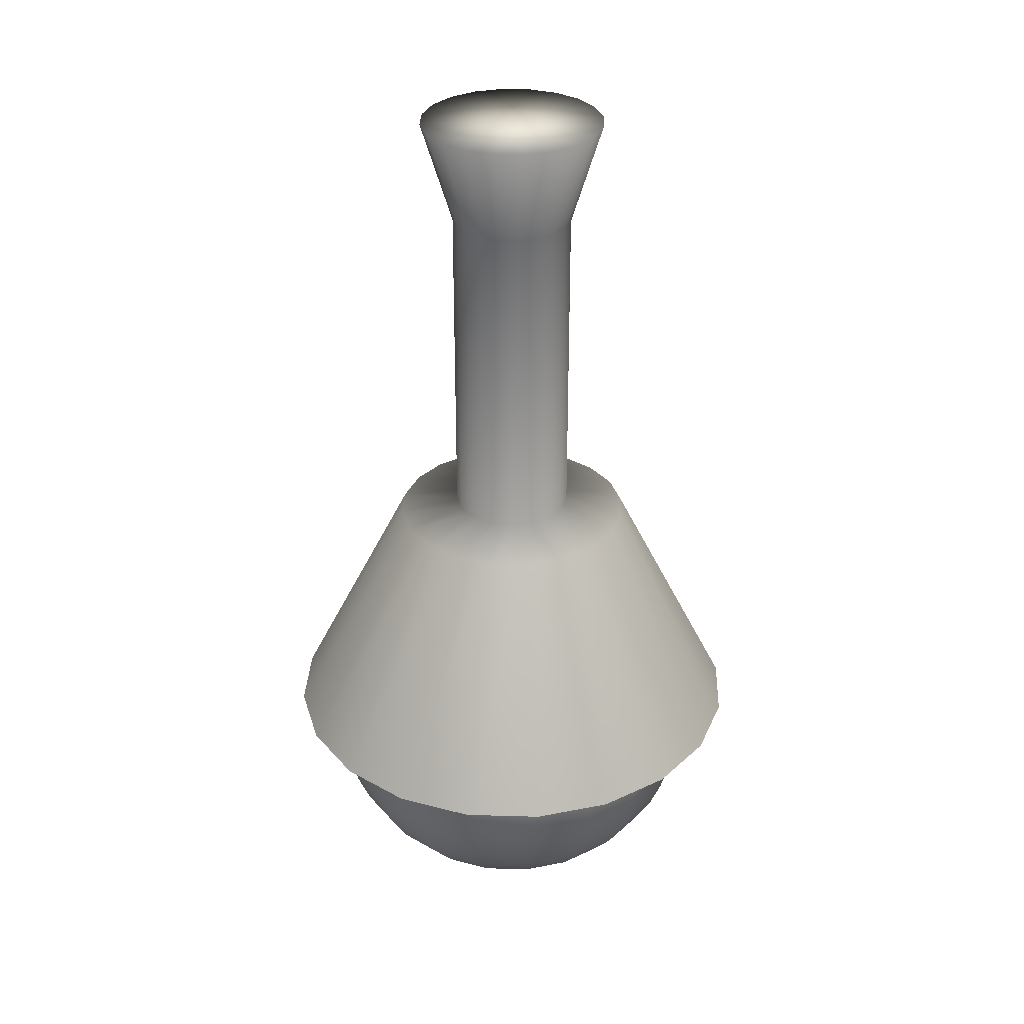
<metadata>
{"format":"obj","ext":"obj","renderer":"f3d","projection":"perspective","resolution":1024,"background":"white","views":[{"elev":31.6,"azim":29.4,"up":"+Y"}]}
</metadata>
<code>
g default
v 0.9511 1.342 -0.309
v 0.809 1.342 -0.5878
v 0.5878 1.342 -0.809
v 0.309 1.342 -0.9511
v 0 1.342 -1
v -0.309 1.342 -0.9511
v -0.5878 1.342 -0.809
v -0.809 1.342 -0.5878
v -0.9511 1.342 -0.309
v -1 1.342 0
v -0.9511 1.342 0.309
v -0.809 1.342 0.5878
v -0.5878 1.342 0.809
v -0.309 1.342 0.9511
v -0 1.342 1
v 0.309 1.342 0.9511
v 0.5878 1.342 0.809
v 0.809 1.342 0.5878
v 0.9511 1.342 0.309
v 1 1.342 0
v 0.2939 2.342 0.4045
v 0.4045 2.342 0.2939
v 0.4755 2.342 0.1545
v 0.5 2.342 0
v 0.4755 2.342 -0.1545
v 0.4045 2.342 -0.2939
v 0.2939 2.342 -0.4045
v 0.1545 2.342 -0.4755
v 0 2.342 -0.5
v -0.1545 2.342 -0.4755
v -0.2939 2.342 -0.4045
v -0.4045 2.342 -0.2939
v -0.4755 2.342 -0.1545
v -0.5 2.342 0
v -0.4755 2.342 0.1545
v -0.4045 2.342 0.2939
v -0.2939 2.342 0.4045
v -0.1545 2.342 0.4755
v -0 2.342 0.5
v 0.1545 2.342 0.4755
v 0.2023 2.392 0.1469
v 0.2378 2.392 0.07725
v 0.25 2.392 0
v 0.2378 2.392 -0.07725
v 0.2023 2.392 -0.1469
v 0.1469 2.392 -0.2023
v 0.07725 2.392 -0.2378
v 0 2.392 -0.25
v -0.07725 2.392 -0.2378
v -0.1469 2.392 -0.2023
v -0.2023 2.392 -0.1469
v -0.2378 2.392 -0.07725
v -0.25 2.392 0
v -0.2378 2.392 0.07725
v -0.2023 2.392 0.1469
v -0.1469 2.392 0.2023
v -0.07725 2.392 0.2378
v -0 2.392 0.25
v 0.07725 2.392 0.2378
v 0.1469 2.392 0.2023
v 0.2378 3.756 -0.07725
v 0.2023 3.756 -0.1469
v 0.1469 3.756 -0.2023
v 0.07725 3.756 -0.2378
v 0 3.756 -0.25
v -0.07725 3.756 -0.2378
v -0.1469 3.756 -0.2023
v -0.2023 3.756 -0.1469
v -0.2378 3.756 -0.07725
v -0.25 3.756 0
v -0.2378 3.756 0.07725
v -0.2023 3.756 0.1469
v -0.1469 3.756 0.2023
v -0.07725 3.756 0.2378
v -0 3.756 0.25
v 0.07725 3.756 0.2378
v 0.1469 3.756 0.2023
v 0.2023 3.756 0.1469
v 0.2378 3.756 0.07725
v 0.25 3.756 0
v 0.36 4.178 -0.117
v 0.3062 4.178 -0.2225
v 0 4.178 0
v 0.2225 4.178 -0.3062
v 0.117 4.178 -0.36
v 0 4.178 -0.3785
v -0.117 4.178 -0.36
v -0.2225 4.178 -0.3062
v -0.3062 4.178 -0.2225
v -0.36 4.178 -0.117
v -0.3785 4.178 0
v -0.36 4.178 0.117
v -0.3062 4.178 0.2225
v -0.2225 4.178 0.3062
v -0.117 4.178 0.36
v 0 4.178 0.3785
v 0.117 4.178 0.36
v 0.2225 4.178 0.3062
v 0.3062 4.178 0.2225
v 0.36 4.178 0.117
v 0.3785 4.178 0
v 0 2.286 -0
v 0.9755 1.342 -0.1545
v 0.9755 1.342 0.1545
v 0.88 1.342 0.4484
v 0.6984 1.342 0.6984
v 0.4484 1.342 0.88
v 0.1545 1.342 0.9755
v -0.1545 1.342 0.9755
v -0.4484 1.342 0.88
v -0.6984 1.342 0.6984
v -0.88 1.342 0.4484
v -0.9755 1.342 0.1545
v -0.9755 1.342 -0.1545
v -0.88 1.342 -0.4484
v -0.6984 1.342 -0.6984
v -0.4484 1.342 -0.88
v -0.1545 1.342 -0.9755
v 0.1545 1.342 -0.9755
v 0.4484 1.342 -0.88
v 0.6984 1.342 -0.6984
v 0.88 1.342 -0.4484
g pCone1
f 122 1 103 102
f 81 82 83
f 82 84 83
f 84 85 83
f 85 86 83
f 86 87 83
f 87 88 83
f 88 89 83
f 89 90 83
f 90 91 83
f 91 92 83
f 92 93 83
f 93 94 83
f 94 95 83
f 95 96 83
f 96 97 83
f 97 98 83
f 98 99 83
f 99 100 83
f 100 101 83
f 101 81 83
f 17 106 18 22 21
f 18 105 19 23 22
f 19 104 20 24 23
f 20 103 1 25 24
f 1 122 2 26 25
f 2 121 3 27 26
f 3 120 4 28 27
f 4 119 5 29 28
f 5 118 6 30 29
f 6 117 7 31 30
f 7 116 8 32 31
f 8 115 9 33 32
f 9 114 10 34 33
f 10 113 11 35 34
f 11 112 12 36 35
f 12 111 13 37 36
f 13 110 14 38 37
f 14 109 15 39 38
f 15 108 16 40 39
f 16 107 17 21 40
f 22 23 42 41
f 23 24 43 42
f 24 25 44 43
f 25 26 45 44
f 26 27 46 45
f 27 28 47 46
f 28 29 48 47
f 29 30 49 48
f 30 31 50 49
f 31 32 51 50
f 32 33 52 51
f 33 34 53 52
f 34 35 54 53
f 35 36 55 54
f 36 37 56 55
f 37 38 57 56
f 38 39 58 57
f 39 40 59 58
f 40 21 60 59
f 21 22 41 60
f 44 45 62 61
f 45 46 63 62
f 46 47 64 63
f 47 48 65 64
f 48 49 66 65
f 49 50 67 66
f 50 51 68 67
f 51 52 69 68
f 52 53 70 69
f 53 54 71 70
f 54 55 72 71
f 55 56 73 72
f 56 57 74 73
f 57 58 75 74
f 58 59 76 75
f 59 60 77 76
f 60 41 78 77
f 41 42 79 78
f 42 43 80 79
f 43 44 61 80
f 61 62 82 81
f 62 63 84 82
f 63 64 85 84
f 64 65 86 85
f 65 66 87 86
f 66 67 88 87
f 67 68 89 88
f 68 69 90 89
f 69 70 91 90
f 70 71 92 91
f 71 72 93 92
f 72 73 94 93
f 73 74 95 94
f 74 75 96 95
f 75 76 97 96
f 76 77 98 97
f 77 78 99 98
f 78 79 100 99
f 79 80 101 100
f 80 61 81 101
f 103 20 104 102
f 104 19 105 102
f 105 18 106 102
f 106 17 107 102
f 107 16 108 102
f 108 15 109 102
f 109 14 110 102
f 110 13 111 102
f 111 12 112 102
f 112 11 113 102
f 113 10 114 102
f 114 9 115 102
f 115 8 116 102
f 116 7 117 102
f 117 6 118 102
f 118 5 119 102
f 119 4 120 102
f 120 3 121 102
f 121 2 122 102
g default
v 0.1258 0.4421 -0.04086
v 0.107 0.4421 -0.07772
v 0.07772 0.4421 -0.107
v 0.04086 0.4421 -0.1258
v 0 0.4421 -0.1322
v -0.04086 0.4421 -0.1258
v -0.07772 0.4421 -0.107
v -0.107 0.4421 -0.07772
v -0.1258 0.4421 -0.04086
v -0.1322 0.4421 0
v -0.1258 0.4421 0.04086
v -0.107 0.4421 0.07772
v -0.07772 0.4421 0.107
v -0.04086 0.4421 0.1258
v -0 0.4421 0.1322
v 0.04086 0.4421 0.1258
v 0.07772 0.4421 0.107
v 0.107 0.4421 0.07772
v 0.1258 0.4421 0.04086
v 0.1322 0.4421 0
v 0.2484 0.473 -0.08071
v 0.2113 0.473 -0.1535
v 0.1535 0.473 -0.2113
v 0.08071 0.473 -0.2484
v 0 0.473 -0.2612
v -0.08071 0.473 -0.2484
v -0.1535 0.473 -0.2113
v -0.2113 0.473 -0.1535
v -0.2484 0.473 -0.08071
v -0.2612 0.473 0
v -0.2484 0.473 0.08071
v -0.2113 0.473 0.1535
v -0.1535 0.473 0.2113
v -0.08071 0.473 0.2484
v -0 0.473 0.2612
v 0.08071 0.473 0.2484
v 0.1535 0.473 0.2113
v 0.2113 0.473 0.1535
v 0.2484 0.473 0.08071
v 0.2612 0.473 0
v 0.3649 0.5238 -0.1186
v 0.3104 0.5238 -0.2255
v 0.2255 0.5238 -0.3104
v 0.1186 0.5238 -0.3649
v 0 0.5238 -0.3837
v -0.1186 0.5238 -0.3649
v -0.2255 0.5238 -0.3104
v -0.3104 0.5238 -0.2255
v -0.3649 0.5238 -0.1186
v -0.3837 0.5238 0
v -0.3649 0.5238 0.1186
v -0.3104 0.5238 0.2255
v -0.2255 0.5238 0.3104
v -0.1186 0.5238 0.3649
v -0 0.5238 0.3837
v 0.1186 0.5238 0.3649
v 0.2255 0.5238 0.3104
v 0.3104 0.5238 0.2255
v 0.3649 0.5238 0.1186
v 0.3837 0.5238 0
v 0.4725 0.5931 -0.1535
v 0.4019 0.5931 -0.292
v 0.292 0.5931 -0.4019
v 0.1535 0.5931 -0.4725
v 0 0.5931 -0.4968
v -0.1535 0.5931 -0.4725
v -0.292 0.5931 -0.4019
v -0.4019 0.5931 -0.292
v -0.4725 0.5931 -0.1535
v -0.4968 0.5931 0
v -0.4725 0.5931 0.1535
v -0.4019 0.5931 0.292
v -0.292 0.5931 0.4019
v -0.1535 0.5931 0.4725
v -0 0.5931 0.4968
v 0.1535 0.5931 0.4725
v 0.292 0.5931 0.4019
v 0.4019 0.5931 0.292
v 0.4725 0.5931 0.1535
v 0.4968 0.5931 0
v 0.5684 0.6792 -0.1847
v 0.4835 0.6792 -0.3513
v 0.3513 0.6792 -0.4835
v 0.1847 0.6792 -0.5684
v 0 0.6792 -0.5977
v -0.1847 0.6792 -0.5684
v -0.3513 0.6792 -0.4835
v -0.4835 0.6792 -0.3513
v -0.5684 0.6792 -0.1847
v -0.5977 0.6792 0
v -0.5684 0.6792 0.1847
v -0.4835 0.6792 0.3513
v -0.3513 0.6792 0.4835
v -0.1847 0.6792 0.5684
v -0 0.6792 0.5977
v 0.1847 0.6792 0.5684
v 0.3513 0.6792 0.4835
v 0.4835 0.6792 0.3513
v 0.5684 0.6792 0.1847
v 0.5977 0.6792 0
v 0.6503 0.7801 -0.2113
v 0.5532 0.7801 -0.4019
v 0.4019 0.7801 -0.5532
v 0.2113 0.7801 -0.6503
v 0 0.7801 -0.6838
v -0.2113 0.7801 -0.6503
v -0.4019 0.7801 -0.5532
v -0.5532 0.7801 -0.4019
v -0.6503 0.7801 -0.2113
v -0.6838 0.7801 0
v -0.6503 0.7801 0.2113
v -0.5532 0.7801 0.4019
v -0.4019 0.7801 0.5532
v -0.2113 0.7801 0.6503
v -0 0.7801 0.6838
v 0.2113 0.7801 0.6503
v 0.4019 0.7801 0.5532
v 0.5532 0.7801 0.4019
v 0.6503 0.7801 0.2113
v 0.6838 0.7801 0
v 0.7162 0.8932 -0.2327
v 0.6093 0.8932 -0.4427
v 0.4427 0.8932 -0.6093
v 0.2327 0.8932 -0.7162
v 0 0.8932 -0.7531
v -0.2327 0.8932 -0.7162
v -0.4427 0.8932 -0.6093
v -0.6093 0.8932 -0.4427
v -0.7162 0.8932 -0.2327
v -0.7531 0.8932 0
v -0.7162 0.8932 0.2327
v -0.6093 0.8932 0.4427
v -0.4427 0.8932 0.6093
v -0.2327 0.8932 0.7162
v -0 0.8932 0.7531
v 0.2327 0.8932 0.7162
v 0.4427 0.8932 0.6093
v 0.6093 0.8932 0.4427
v 0.7162 0.8932 0.2327
v 0.7531 0.8932 0
v 0.7645 1.016 -0.2484
v 0.6503 1.016 -0.4725
v 0.4725 1.016 -0.6503
v 0.2484 1.016 -0.7645
v 0 1.016 -0.8038
v -0.2484 1.016 -0.7645
v -0.4725 1.016 -0.6503
v -0.6503 1.016 -0.4725
v -0.7645 1.016 -0.2484
v -0.8038 1.016 0
v -0.7645 1.016 0.2484
v -0.6503 1.016 0.4725
v -0.4725 1.016 0.6503
v -0.2484 1.016 0.7645
v -0 1.016 0.8038
v 0.2484 1.016 0.7645
v 0.4725 1.016 0.6503
v 0.6503 1.016 0.4725
v 0.7645 1.016 0.2484
v 0.8038 1.016 0
v 0.794 1.145 -0.258
v 0.6754 1.145 -0.4907
v 0.4907 1.145 -0.6754
v 0.258 1.145 -0.794
v 0 1.145 -0.8348
v -0.258 1.145 -0.794
v -0.4907 1.145 -0.6754
v -0.6754 1.145 -0.4907
v -0.794 1.145 -0.258
v -0.8348 1.145 0
v -0.794 1.145 0.258
v -0.6754 1.145 0.4907
v -0.4907 1.145 0.6754
v -0.258 1.145 0.794
v -0 1.145 0.8348
v 0.258 1.145 0.794
v 0.4907 1.145 0.6754
v 0.6754 1.145 0.4907
v 0.794 1.145 0.258
v 0.8348 1.145 0
v 0.8038 1.277 -0.2612
v 0.6838 1.277 -0.4968
v 0.4968 1.277 -0.6838
v 0.2612 1.277 -0.8038
v 0 1.277 -0.8452
v -0.2612 1.277 -0.8038
v -0.4968 1.277 -0.6838
v -0.6838 1.277 -0.4968
v -0.8038 1.277 -0.2612
v -0.8452 1.277 0
v -0.8038 1.277 0.2612
v -0.6838 1.277 0.4968
v -0.4968 1.277 0.6838
v -0.2612 1.277 0.8038
v -0 1.277 0.8452
v 0.2612 1.277 0.8038
v 0.4968 1.277 0.6838
v 0.6838 1.277 0.4968
v 0.8038 1.277 0.2612
v 0.8452 1.277 0
v 0.794 1.409 -0.258
v 0.6754 1.409 -0.4907
v 0.4907 1.409 -0.6754
v 0.258 1.409 -0.794
v 0 1.409 -0.8348
v -0.258 1.409 -0.794
v -0.4907 1.409 -0.6754
v -0.6754 1.409 -0.4907
v -0.794 1.409 -0.258
v -0.8348 1.409 0
v -0.794 1.409 0.258
v -0.6754 1.409 0.4907
v -0.4907 1.409 0.6754
v -0.258 1.409 0.794
v -0 1.409 0.8348
v 0.258 1.409 0.794
v 0.4907 1.409 0.6754
v 0.6754 1.409 0.4907
v 0.794 1.409 0.258
v 0.8348 1.409 0
v 0.7645 1.538 -0.2484
v 0.6503 1.538 -0.4725
v 0.4725 1.538 -0.6503
v 0.2484 1.538 -0.7645
v 0 1.538 -0.8038
v -0.2484 1.538 -0.7645
v -0.4725 1.538 -0.6503
v -0.6503 1.538 -0.4725
v -0.7645 1.538 -0.2484
v -0.8038 1.538 0
v -0.7645 1.538 0.2484
v -0.6503 1.538 0.4725
v -0.4725 1.538 0.6503
v -0.2484 1.538 0.7645
v -0 1.538 0.8038
v 0.2484 1.538 0.7645
v 0.4725 1.538 0.6503
v 0.6503 1.538 0.4725
v 0.7645 1.538 0.2484
v 0.8038 1.538 0
v 0.7162 1.661 -0.2327
v 0.6093 1.661 -0.4427
v 0.4427 1.661 -0.6093
v 0.2327 1.661 -0.7162
v 0 1.661 -0.7531
v -0.2327 1.661 -0.7162
v -0.4427 1.661 -0.6093
v -0.6093 1.661 -0.4427
v -0.7162 1.661 -0.2327
v -0.7531 1.661 0
v -0.7162 1.661 0.2327
v -0.6093 1.661 0.4427
v -0.4427 1.661 0.6093
v -0.2327 1.661 0.7162
v -0 1.661 0.7531
v 0.2327 1.661 0.7162
v 0.4427 1.661 0.6093
v 0.6093 1.661 0.4427
v 0.7162 1.661 0.2327
v 0.7531 1.661 0
v 0.6503 1.774 -0.2113
v 0.5532 1.774 -0.4019
v 0.4019 1.774 -0.5532
v 0.2113 1.774 -0.6503
v 0 1.774 -0.6838
v -0.2113 1.774 -0.6503
v -0.4019 1.774 -0.5532
v -0.5532 1.774 -0.4019
v -0.6503 1.774 -0.2113
v -0.6838 1.774 0
v -0.6503 1.774 0.2113
v -0.5532 1.774 0.4019
v -0.4019 1.774 0.5532
v -0.2113 1.774 0.6503
v -0 1.774 0.6838
v 0.2113 1.774 0.6503
v 0.4019 1.774 0.5532
v 0.5532 1.774 0.4019
v 0.6503 1.774 0.2113
v 0.6838 1.774 0
v 0.5684 1.875 -0.1847
v 0.4835 1.875 -0.3513
v 0.3513 1.875 -0.4835
v 0.1847 1.875 -0.5684
v 0 1.875 -0.5977
v -0.1847 1.875 -0.5684
v -0.3513 1.875 -0.4835
v -0.4835 1.875 -0.3513
v -0.5684 1.875 -0.1847
v -0.5977 1.875 0
v -0.5684 1.875 0.1847
v -0.4835 1.875 0.3513
v -0.3513 1.875 0.4835
v -0.1847 1.875 0.5684
v -0 1.875 0.5977
v 0.1847 1.875 0.5684
v 0.3513 1.875 0.4835
v 0.4835 1.875 0.3513
v 0.5684 1.875 0.1847
v 0.5977 1.875 0
v 0.4725 1.961 -0.1535
v 0.4019 1.961 -0.292
v 0.292 1.961 -0.4019
v 0.1535 1.961 -0.4725
v 0 1.961 -0.4968
v -0.1535 1.961 -0.4725
v -0.292 1.961 -0.4019
v -0.4019 1.961 -0.292
v -0.4725 1.961 -0.1535
v -0.4968 1.961 0
v -0.4725 1.961 0.1535
v -0.4019 1.961 0.292
v -0.292 1.961 0.4019
v -0.1535 1.961 0.4725
v -0 1.961 0.4968
v 0.1535 1.961 0.4725
v 0.292 1.961 0.4019
v 0.4019 1.961 0.292
v 0.4725 1.961 0.1535
v 0.4968 1.961 0
v 0.3649 2.03 -0.1186
v 0.3104 2.03 -0.2255
v 0.2255 2.03 -0.3104
v 0.1186 2.03 -0.3649
v 0 2.03 -0.3837
v -0.1186 2.03 -0.3649
v -0.2255 2.03 -0.3104
v -0.3104 2.03 -0.2255
v -0.3649 2.03 -0.1186
v -0.3837 2.03 0
v -0.3649 2.03 0.1186
v -0.3104 2.03 0.2255
v -0.2255 2.03 0.3104
v -0.1186 2.03 0.3649
v -0 2.03 0.3837
v 0.1186 2.03 0.3649
v 0.2255 2.03 0.3104
v 0.3104 2.03 0.2255
v 0.3649 2.03 0.1186
v 0.3837 2.03 0
v 0.2484 2.081 -0.08071
v 0.2113 2.081 -0.1535
v 0.1535 2.081 -0.2113
v 0.08071 2.081 -0.2484
v 0 2.081 -0.2612
v -0.08071 2.081 -0.2484
v -0.1535 2.081 -0.2113
v -0.2113 2.081 -0.1535
v -0.2484 2.081 -0.08071
v -0.2612 2.081 0
v -0.2484 2.081 0.08071
v -0.2113 2.081 0.1535
v -0.1535 2.081 0.2113
v -0.08071 2.081 0.2484
v -0 2.081 0.2612
v 0.08071 2.081 0.2484
v 0.1535 2.081 0.2113
v 0.2113 2.081 0.1535
v 0.2484 2.081 0.08071
v 0.2612 2.081 0
v 0.1258 2.112 -0.04086
v 0.107 2.112 -0.07772
v 0.07772 2.112 -0.107
v 0.04086 2.112 -0.1258
v 0 2.112 -0.1322
v -0.04086 2.112 -0.1258
v -0.07772 2.112 -0.107
v -0.107 2.112 -0.07772
v -0.1258 2.112 -0.04086
v -0.1322 2.112 0
v -0.1258 2.112 0.04086
v -0.107 2.112 0.07772
v -0.07772 2.112 0.107
v -0.04086 2.112 0.1258
v -0 2.112 0.1322
v 0.04086 2.112 0.1258
v 0.07772 2.112 0.107
v 0.107 2.112 0.07772
v 0.1258 2.112 0.04086
v 0.1322 2.112 0
v 0 0.4317 0
v 0 2.122 0
g pSphere1
f 123 124 144 143
f 124 125 145 144
f 125 126 146 145
f 126 127 147 146
f 127 128 148 147
f 128 129 149 148
f 129 130 150 149
f 130 131 151 150
f 131 132 152 151
f 132 133 153 152
f 133 134 154 153
f 134 135 155 154
f 135 136 156 155
f 136 137 157 156
f 137 138 158 157
f 138 139 159 158
f 139 140 160 159
f 140 141 161 160
f 141 142 162 161
f 142 123 143 162
f 143 144 164 163
f 144 145 165 164
f 145 146 166 165
f 146 147 167 166
f 147 148 168 167
f 148 149 169 168
f 149 150 170 169
f 150 151 171 170
f 151 152 172 171
f 152 153 173 172
f 153 154 174 173
f 154 155 175 174
f 155 156 176 175
f 156 157 177 176
f 157 158 178 177
f 158 159 179 178
f 159 160 180 179
f 160 161 181 180
f 161 162 182 181
f 162 143 163 182
f 163 164 184 183
f 164 165 185 184
f 165 166 186 185
f 166 167 187 186
f 167 168 188 187
f 168 169 189 188
f 169 170 190 189
f 170 171 191 190
f 171 172 192 191
f 172 173 193 192
f 173 174 194 193
f 174 175 195 194
f 175 176 196 195
f 176 177 197 196
f 177 178 198 197
f 178 179 199 198
f 179 180 200 199
f 180 181 201 200
f 181 182 202 201
f 182 163 183 202
f 183 184 204 203
f 184 185 205 204
f 185 186 206 205
f 186 187 207 206
f 187 188 208 207
f 188 189 209 208
f 189 190 210 209
f 190 191 211 210
f 191 192 212 211
f 192 193 213 212
f 193 194 214 213
f 194 195 215 214
f 195 196 216 215
f 196 197 217 216
f 197 198 218 217
f 198 199 219 218
f 199 200 220 219
f 200 201 221 220
f 201 202 222 221
f 202 183 203 222
f 203 204 224 223
f 204 205 225 224
f 205 206 226 225
f 206 207 227 226
f 207 208 228 227
f 208 209 229 228
f 209 210 230 229
f 210 211 231 230
f 211 212 232 231
f 212 213 233 232
f 213 214 234 233
f 214 215 235 234
f 215 216 236 235
f 216 217 237 236
f 217 218 238 237
f 218 219 239 238
f 219 220 240 239
f 220 221 241 240
f 221 222 242 241
f 222 203 223 242
f 223 224 244 243
f 224 225 245 244
f 225 226 246 245
f 226 227 247 246
f 227 228 248 247
f 228 229 249 248
f 229 230 250 249
f 230 231 251 250
f 231 232 252 251
f 232 233 253 252
f 233 234 254 253
f 234 235 255 254
f 235 236 256 255
f 236 237 257 256
f 237 238 258 257
f 238 239 259 258
f 239 240 260 259
f 240 241 261 260
f 241 242 262 261
f 242 223 243 262
f 243 244 264 263
f 244 245 265 264
f 245 246 266 265
f 246 247 267 266
f 247 248 268 267
f 248 249 269 268
f 249 250 270 269
f 250 251 271 270
f 251 252 272 271
f 252 253 273 272
f 253 254 274 273
f 254 255 275 274
f 255 256 276 275
f 256 257 277 276
f 257 258 278 277
f 258 259 279 278
f 259 260 280 279
f 260 261 281 280
f 261 262 282 281
f 262 243 263 282
f 263 264 284 283
f 264 265 285 284
f 265 266 286 285
f 266 267 287 286
f 267 268 288 287
f 268 269 289 288
f 269 270 290 289
f 270 271 291 290
f 271 272 292 291
f 272 273 293 292
f 273 274 294 293
f 274 275 295 294
f 275 276 296 295
f 276 277 297 296
f 277 278 298 297
f 278 279 299 298
f 279 280 300 299
f 280 281 301 300
f 281 282 302 301
f 282 263 283 302
f 283 284 304 303
f 284 285 305 304
f 285 286 306 305
f 286 287 307 306
f 287 288 308 307
f 288 289 309 308
f 289 290 310 309
f 290 291 311 310
f 291 292 312 311
f 292 293 313 312
f 293 294 314 313
f 294 295 315 314
f 295 296 316 315
f 296 297 317 316
f 297 298 318 317
f 298 299 319 318
f 299 300 320 319
f 300 301 321 320
f 301 302 322 321
f 302 283 303 322
f 303 304 324 323
f 304 305 325 324
f 305 306 326 325
f 306 307 327 326
f 307 308 328 327
f 308 309 329 328
f 309 310 330 329
f 310 311 331 330
f 311 312 332 331
f 312 313 333 332
f 313 314 334 333
f 314 315 335 334
f 315 316 336 335
f 316 317 337 336
f 317 318 338 337
f 318 319 339 338
f 319 320 340 339
f 320 321 341 340
f 321 322 342 341
f 322 303 323 342
f 323 324 344 343
f 324 325 345 344
f 325 326 346 345
f 326 327 347 346
f 327 328 348 347
f 328 329 349 348
f 329 330 350 349
f 330 331 351 350
f 331 332 352 351
f 332 333 353 352
f 333 334 354 353
f 334 335 355 354
f 335 336 356 355
f 336 337 357 356
f 337 338 358 357
f 338 339 359 358
f 339 340 360 359
f 340 341 361 360
f 341 342 362 361
f 342 323 343 362
f 343 344 364 363
f 344 345 365 364
f 345 346 366 365
f 346 347 367 366
f 347 348 368 367
f 348 349 369 368
f 349 350 370 369
f 350 351 371 370
f 351 352 372 371
f 352 353 373 372
f 353 354 374 373
f 354 355 375 374
f 355 356 376 375
f 356 357 377 376
f 357 358 378 377
f 358 359 379 378
f 359 360 380 379
f 360 361 381 380
f 361 362 382 381
f 362 343 363 382
f 363 364 384 383
f 364 365 385 384
f 365 366 386 385
f 366 367 387 386
f 367 368 388 387
f 368 369 389 388
f 369 370 390 389
f 370 371 391 390
f 371 372 392 391
f 372 373 393 392
f 373 374 394 393
f 374 375 395 394
f 375 376 396 395
f 376 377 397 396
f 377 378 398 397
f 378 379 399 398
f 379 380 400 399
f 380 381 401 400
f 381 382 402 401
f 382 363 383 402
f 383 384 404 403
f 384 385 405 404
f 385 386 406 405
f 386 387 407 406
f 387 388 408 407
f 388 389 409 408
f 389 390 410 409
f 390 391 411 410
f 391 392 412 411
f 392 393 413 412
f 393 394 414 413
f 394 395 415 414
f 395 396 416 415
f 396 397 417 416
f 397 398 418 417
f 398 399 419 418
f 399 400 420 419
f 400 401 421 420
f 401 402 422 421
f 402 383 403 422
f 403 404 424 423
f 404 405 425 424
f 405 406 426 425
f 406 407 427 426
f 407 408 428 427
f 408 409 429 428
f 409 410 430 429
f 410 411 431 430
f 411 412 432 431
f 412 413 433 432
f 413 414 434 433
f 414 415 435 434
f 415 416 436 435
f 416 417 437 436
f 417 418 438 437
f 418 419 439 438
f 419 420 440 439
f 420 421 441 440
f 421 422 442 441
f 422 403 423 442
f 423 424 444 443
f 424 425 445 444
f 425 426 446 445
f 426 427 447 446
f 427 428 448 447
f 428 429 449 448
f 429 430 450 449
f 430 431 451 450
f 431 432 452 451
f 432 433 453 452
f 433 434 454 453
f 434 435 455 454
f 435 436 456 455
f 436 437 457 456
f 437 438 458 457
f 438 439 459 458
f 439 440 460 459
f 440 441 461 460
f 441 442 462 461
f 442 423 443 462
f 443 444 464 463
f 444 445 465 464
f 445 446 466 465
f 446 447 467 466
f 447 448 468 467
f 448 449 469 468
f 449 450 470 469
f 450 451 471 470
f 451 452 472 471
f 452 453 473 472
f 453 454 474 473
f 454 455 475 474
f 455 456 476 475
f 456 457 477 476
f 457 458 478 477
f 458 459 479 478
f 459 460 480 479
f 460 461 481 480
f 461 462 482 481
f 462 443 463 482
f 463 464 484 483
f 464 465 485 484
f 465 466 486 485
f 466 467 487 486
f 467 468 488 487
f 468 469 489 488
f 469 470 490 489
f 470 471 491 490
f 471 472 492 491
f 472 473 493 492
f 473 474 494 493
f 474 475 495 494
f 475 476 496 495
f 476 477 497 496
f 477 478 498 497
f 478 479 499 498
f 479 480 500 499
f 480 481 501 500
f 481 482 502 501
f 482 463 483 502
f 124 123 503
f 125 124 503
f 126 125 503
f 127 126 503
f 128 127 503
f 129 128 503
f 130 129 503
f 131 130 503
f 132 131 503
f 133 132 503
f 134 133 503
f 135 134 503
f 136 135 503
f 137 136 503
f 138 137 503
f 139 138 503
f 140 139 503
f 141 140 503
f 142 141 503
f 123 142 503
f 483 484 504
f 484 485 504
f 485 486 504
f 486 487 504
f 487 488 504
f 488 489 504
f 489 490 504
f 490 491 504
f 491 492 504
f 492 493 504
f 493 494 504
f 494 495 504
f 495 496 504
f 496 497 504
f 497 498 504
f 498 499 504
f 499 500 504
f 500 501 504
f 501 502 504
f 502 483 504

</code>
